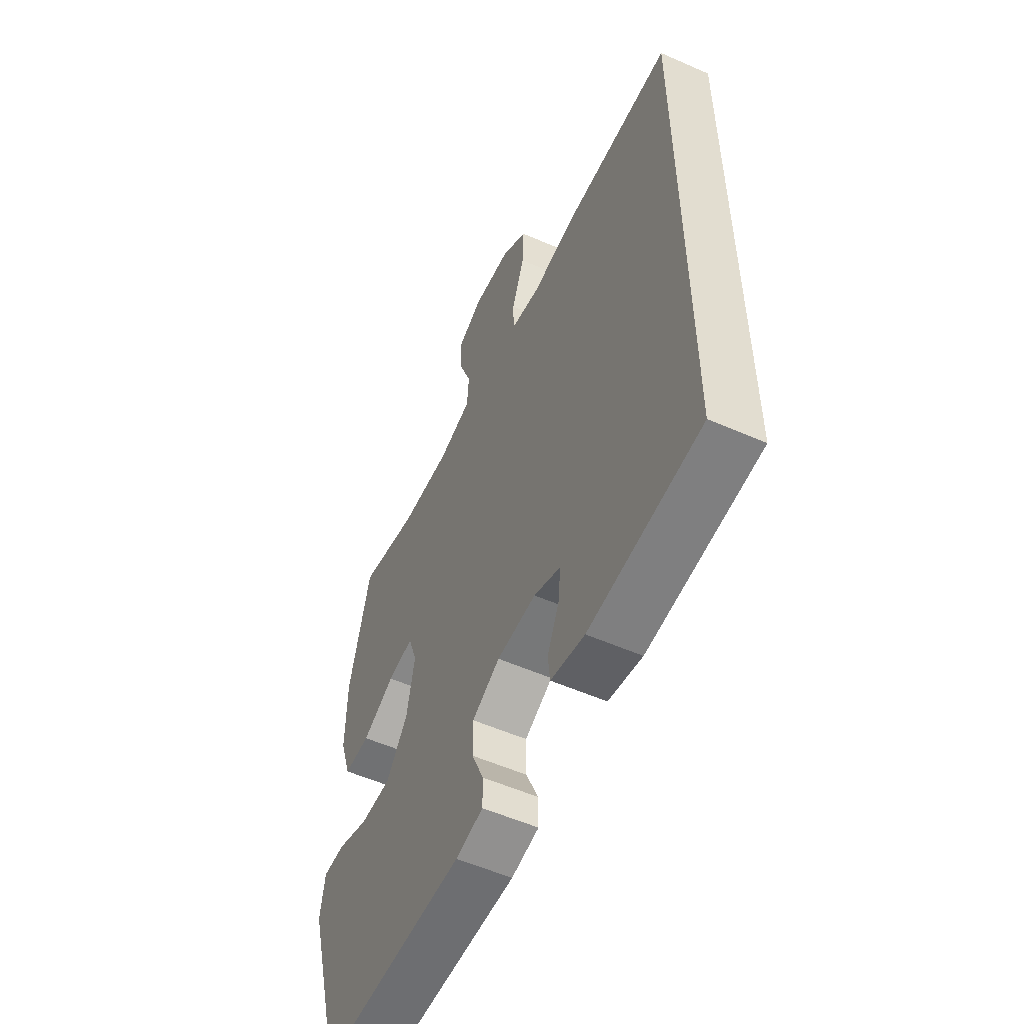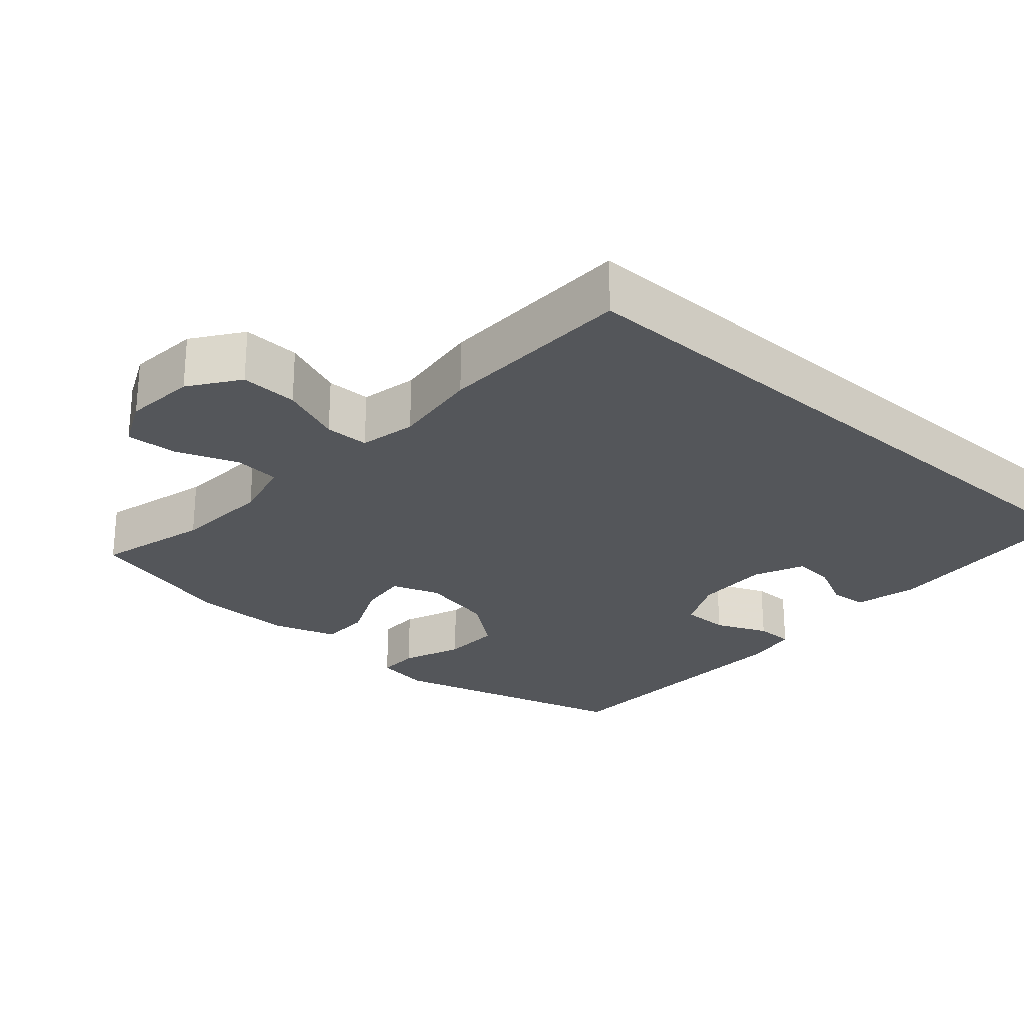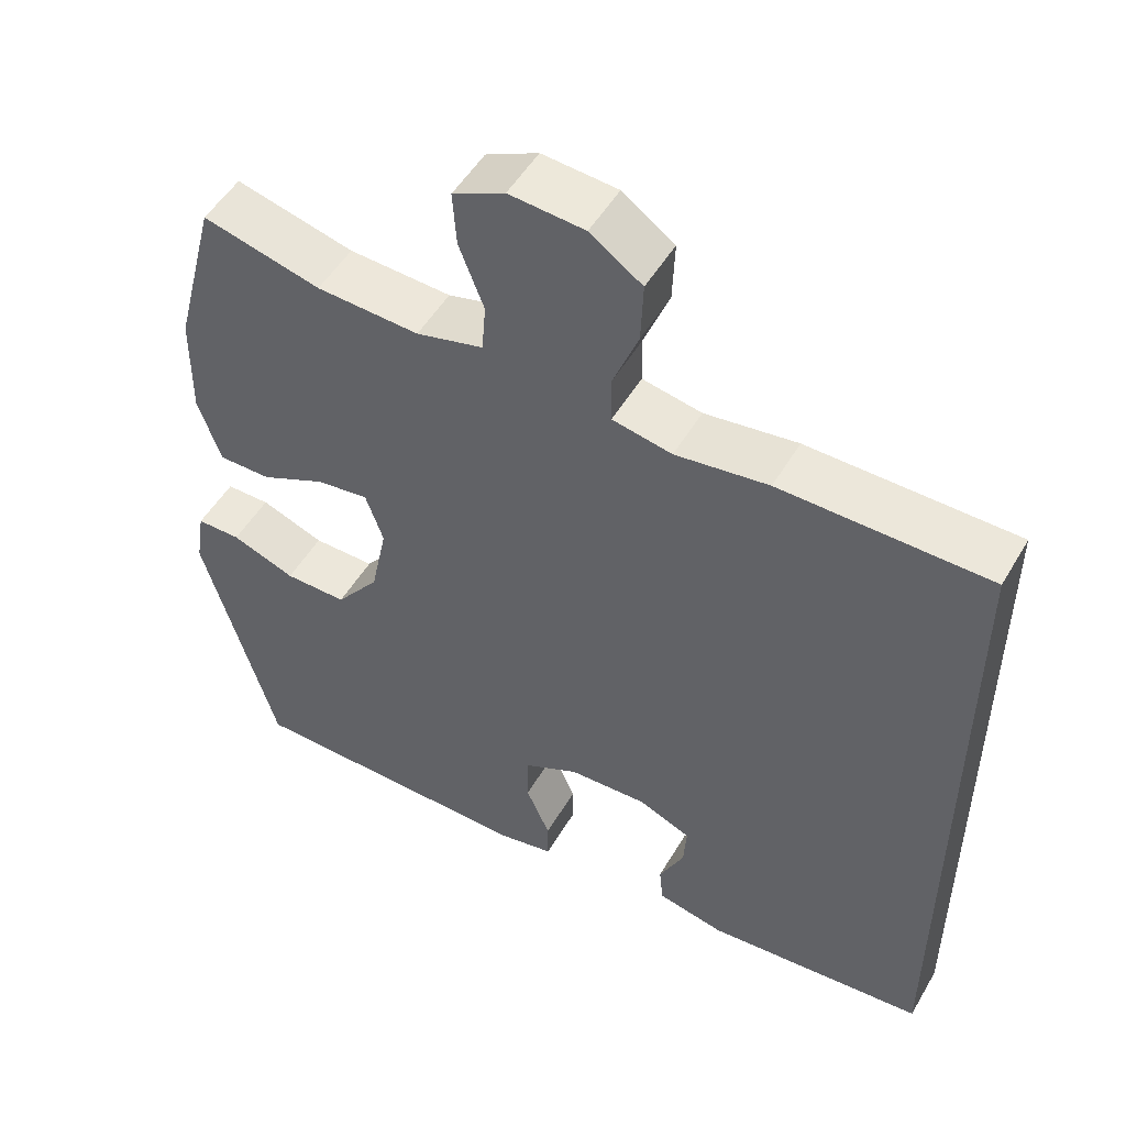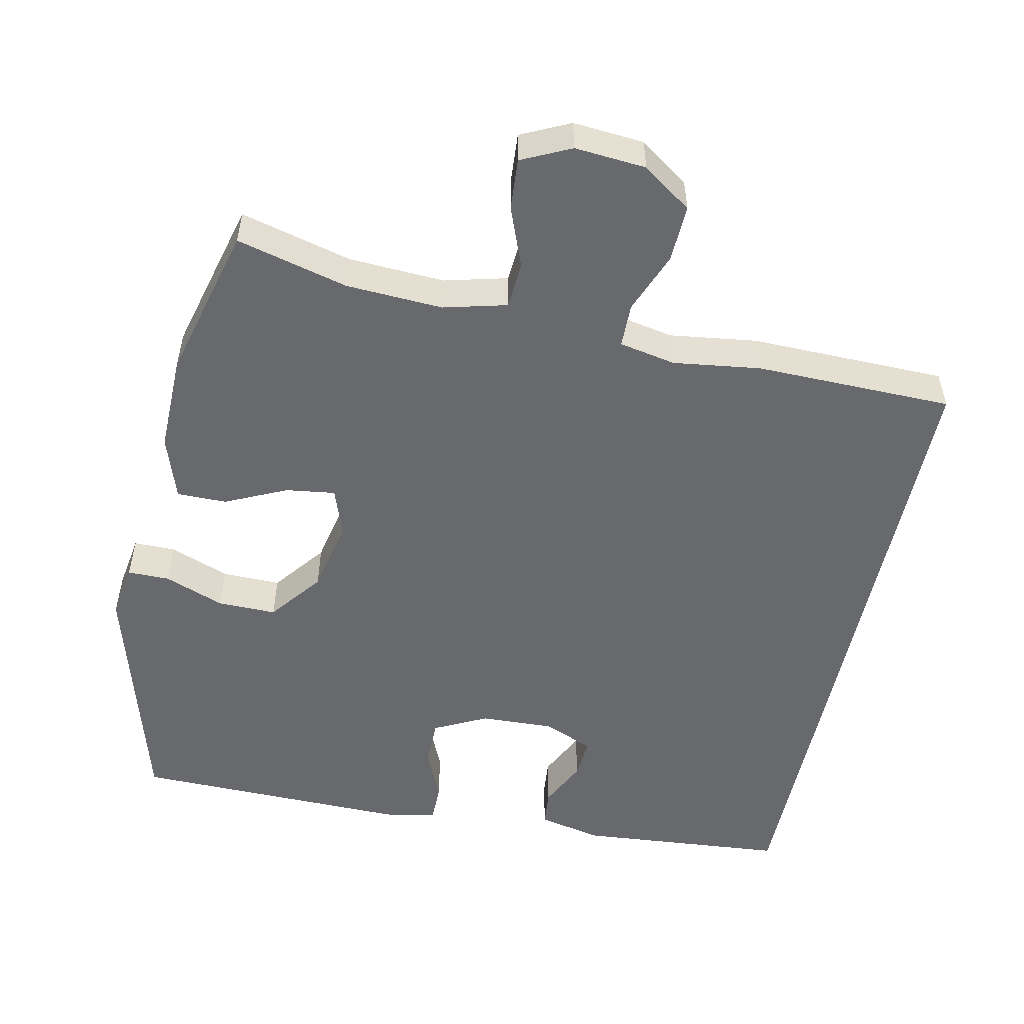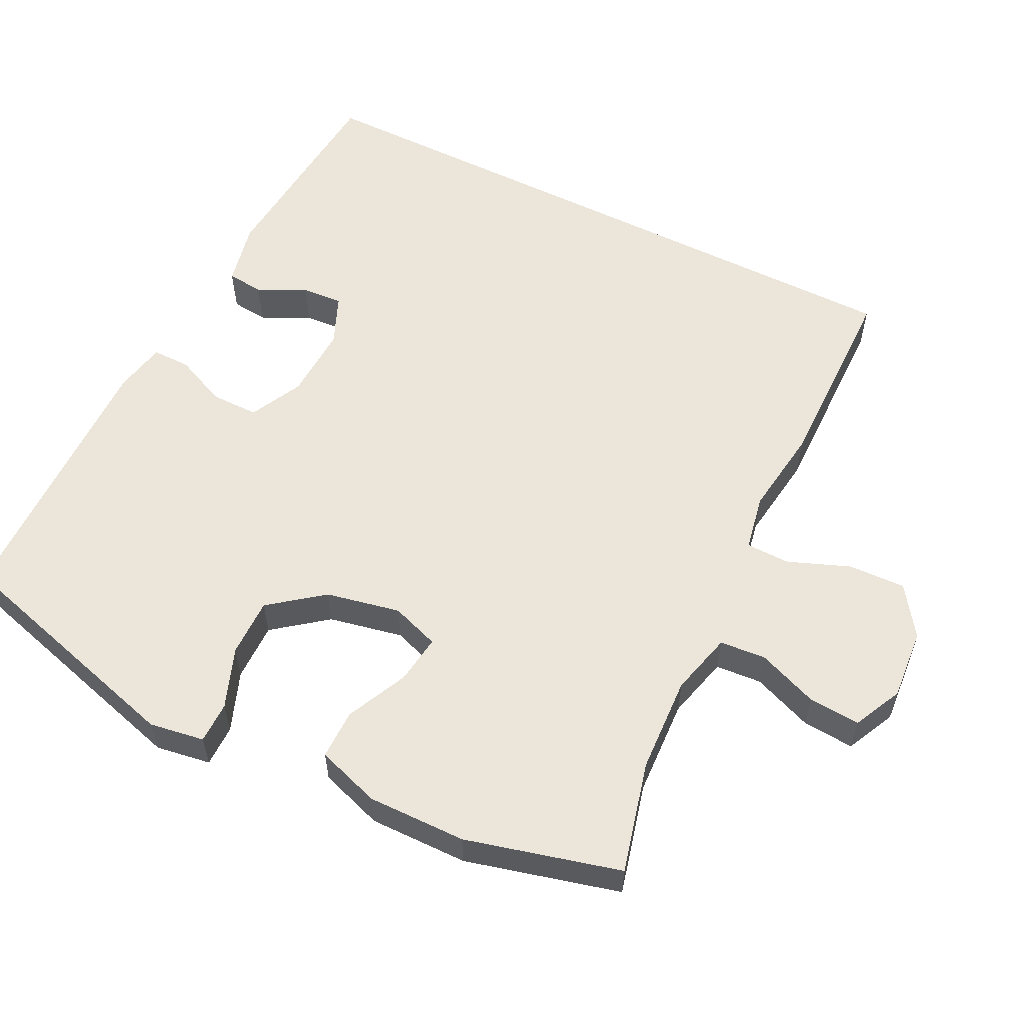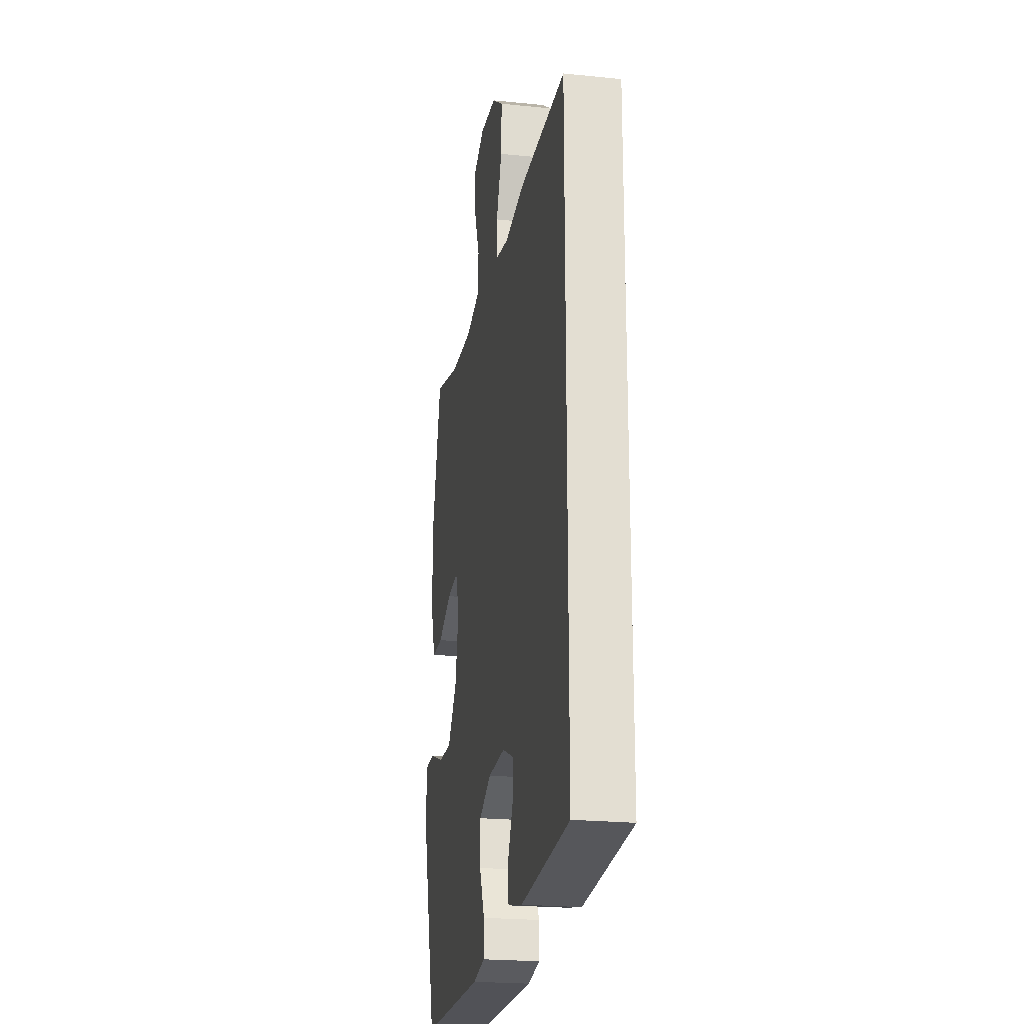
<metadata>
{"format":"obj","ext":"obj","renderer":"f3d","projection":"perspective","resolution":1024,"background":"white","views":[{"elev":-55.2,"azim":65.1,"up":"+Z"},{"elev":-25.6,"azim":48.0,"up":"+Y"},{"elev":51.0,"azim":29.6,"up":"+Z"},{"elev":-52.8,"azim":-11.9,"up":"+Y"},{"elev":57.2,"azim":-63.4,"up":"+Y"},{"elev":-22.4,"azim":80.0,"up":"+Z"}]}
</metadata>
<code>
v 0.5 0.07 -0.46
v 0.215 0.07 -0.484
v 0.128 0.07 -0.465
v 0.123 0.07 -0.415
v 0.155 0.07 -0.349
v 0.159 0.07 -0.293
v 0.091 0.07 -0.264
v -0.01 0.07 -0.268
v -0.082 0.07 -0.304
v -0.082 0.07 -0.369
v -0.051 0.07 -0.44
v -0.051 0.07 -0.492
v -0.122 0.07 -0.506
v -0.5 0.07 -0.5
v -0.594 0.07 -0.166
v -0.582 0.07 -0.091
v -0.525 0.07 -0.091
v -0.443 0.07 -0.122
v -0.363 0.07 -0.123
v -0.307 0.07 -0.051
v -0.286 0.07 0.05
v -0.309 0.07 0.116
v -0.376 0.07 0.107
v -0.46 0.07 0.068
v -0.528 0.07 0.068
v -0.557 0.07 0.155
v -0.555 0.07 0.29
v -0.5 0.07 0.5
v -0.348 0.07 0.461
v -0.216 0.07 0.454
v -0.13 0.07 0.476
v -0.125 0.07 0.539
v -0.157 0.07 0.622
v -0.162 0.07 0.692
v -0.095 0.07 0.724
v 0.002 0.07 0.716
v 0.069 0.07 0.669
v 0.066 0.07 0.591
v 0.033 0.07 0.507
v 0.034 0.07 0.447
v 0.111 0.07 0.432
v 0.231 0.07 0.448
v 0.5 0.07 0.444
v 0.5 0 -0.46
v 0.215 0 -0.484
v 0.128 0 -0.465
v 0.123 0 -0.415
v 0.155 0 -0.349
v 0.159 0 -0.293
v 0.091 0 -0.264
v -0.01 0 -0.268
v -0.082 0 -0.304
v -0.082 0 -0.369
v -0.051 0 -0.44
v -0.051 0 -0.492
v -0.122 0 -0.506
v -0.5 0 -0.5
v -0.594 0 -0.166
v -0.582 0 -0.091
v -0.525 0 -0.091
v -0.443 0 -0.122
v -0.363 0 -0.123
v -0.307 0 -0.051
v -0.286 0 0.05
v -0.309 0 0.116
v -0.376 0 0.107
v -0.46 0 0.068
v -0.528 0 0.068
v -0.557 0 0.155
v -0.555 0 0.29
v -0.5 0 0.5
v -0.348 0 0.461
v -0.216 0 0.454
v -0.13 0 0.476
v -0.125 0 0.539
v -0.157 0 0.622
v -0.162 0 0.692
v -0.095 0 0.724
v 0.002 0 0.716
v 0.069 0 0.669
v 0.066 0 0.591
v 0.033 0 0.507
v 0.034 0 0.447
v 0.111 0 0.432
v 0.231 0 0.448
v 0.5 0 0.444
f 41 42 43 1
f 40 41 1 2
f 36 37 38 39
f 36 39 40
f 35 36 40
f 32 33 34 35
f 31 32 35 40
f 30 31 40
f 26 27 28 29
f 26 29 30
f 23 24 25 26
f 22 23 26 30
f 21 22 30 40
f 15 16 17 18
f 15 18 19
f 14 15 19
f 13 14 19 20
f 10 11 12 13
f 9 10 13 20
f 2 3 4 5
f 2 5 6
f 40 2 6
f 21 40 6 7
f 8 9 20 21
f 7 8 21
f 44 86 85 84
f 45 44 84 83
f 82 81 80 79
f 83 82 79
f 83 79 78
f 78 77 76 75
f 83 78 75 74
f 83 74 73
f 72 71 70 69
f 73 72 69
f 69 68 67 66
f 73 69 66 65
f 83 73 65 64
f 61 60 59 58
f 62 61 58
f 62 58 57
f 63 62 57 56
f 56 55 54 53
f 63 56 53 52
f 48 47 46 45
f 49 48 45
f 49 45 83
f 50 49 83 64
f 64 63 52 51
f 64 51 50
f 1 44 45 2
f 2 45 46 3
f 3 46 47 4
f 4 47 48 5
f 5 48 49 6
f 6 49 50 7
f 7 50 51 8
f 8 51 52 9
f 9 52 53 10
f 10 53 54 11
f 11 54 55 12
f 12 55 56 13
f 13 56 57 14
f 14 57 58 15
f 15 58 59 16
f 16 59 60 17
f 17 60 61 18
f 18 61 62 19
f 19 62 63 20
f 20 63 64 21
f 21 64 65 22
f 22 65 66 23
f 23 66 67 24
f 24 67 68 25
f 25 68 69 26
f 26 69 70 27
f 27 70 71 28
f 28 71 72 29
f 29 72 73 30
f 30 73 74 31
f 31 74 75 32
f 32 75 76 33
f 33 76 77 34
f 34 77 78 35
f 35 78 79 36
f 36 79 80 37
f 37 80 81 38
f 38 81 82 39
f 39 82 83 40
f 40 83 84 41
f 41 84 85 42
f 42 85 86 43
f 43 86 44 1

</code>
